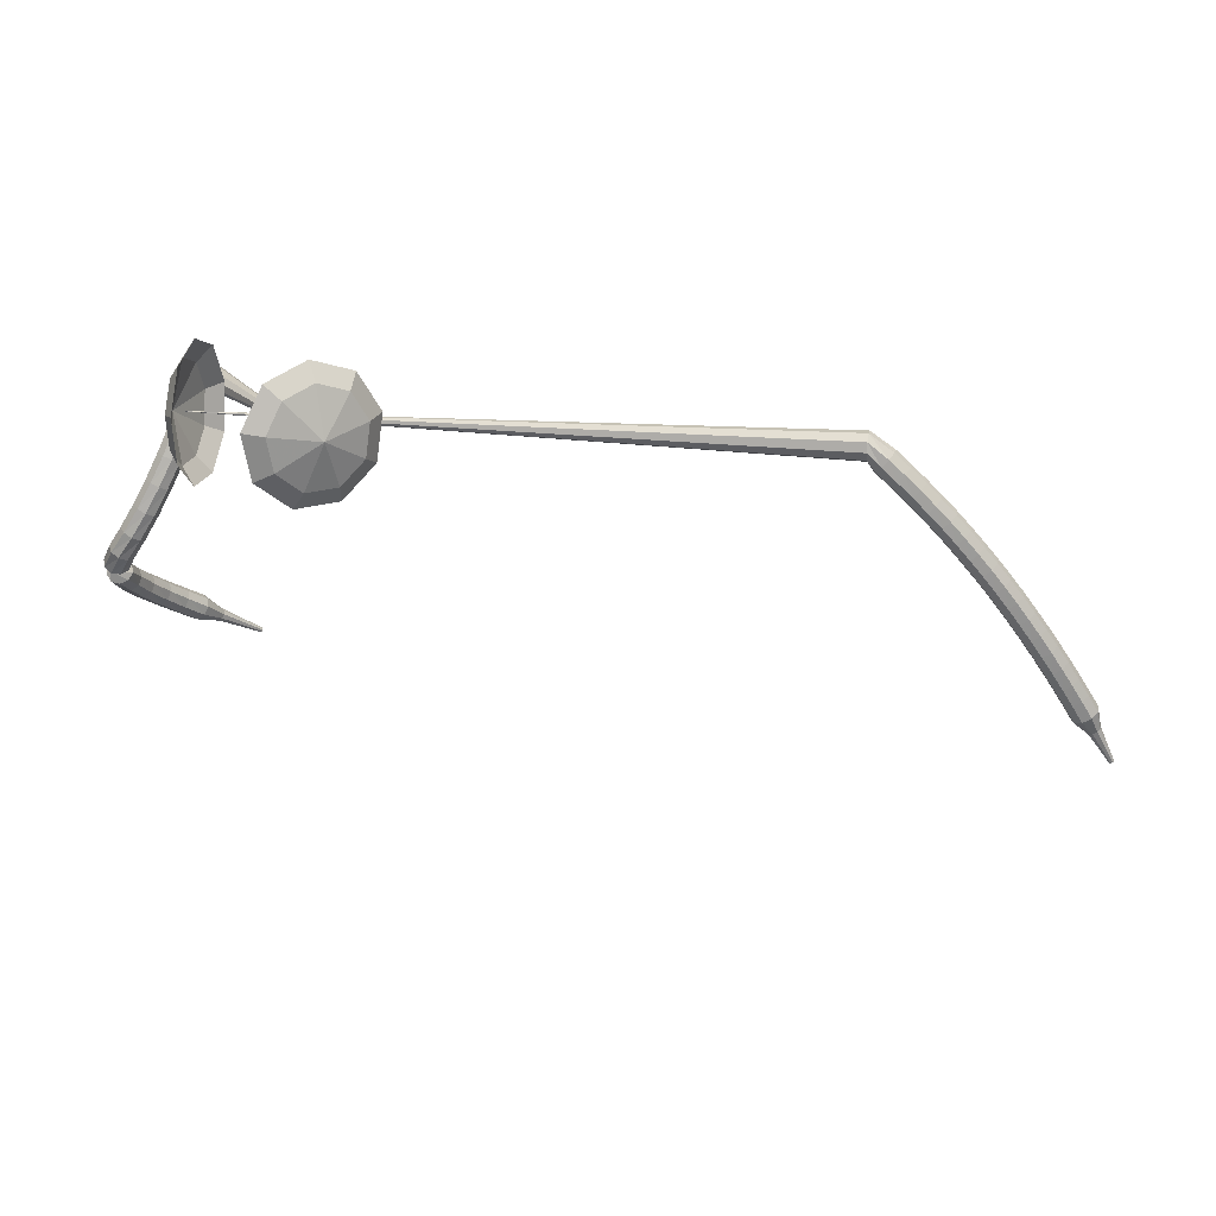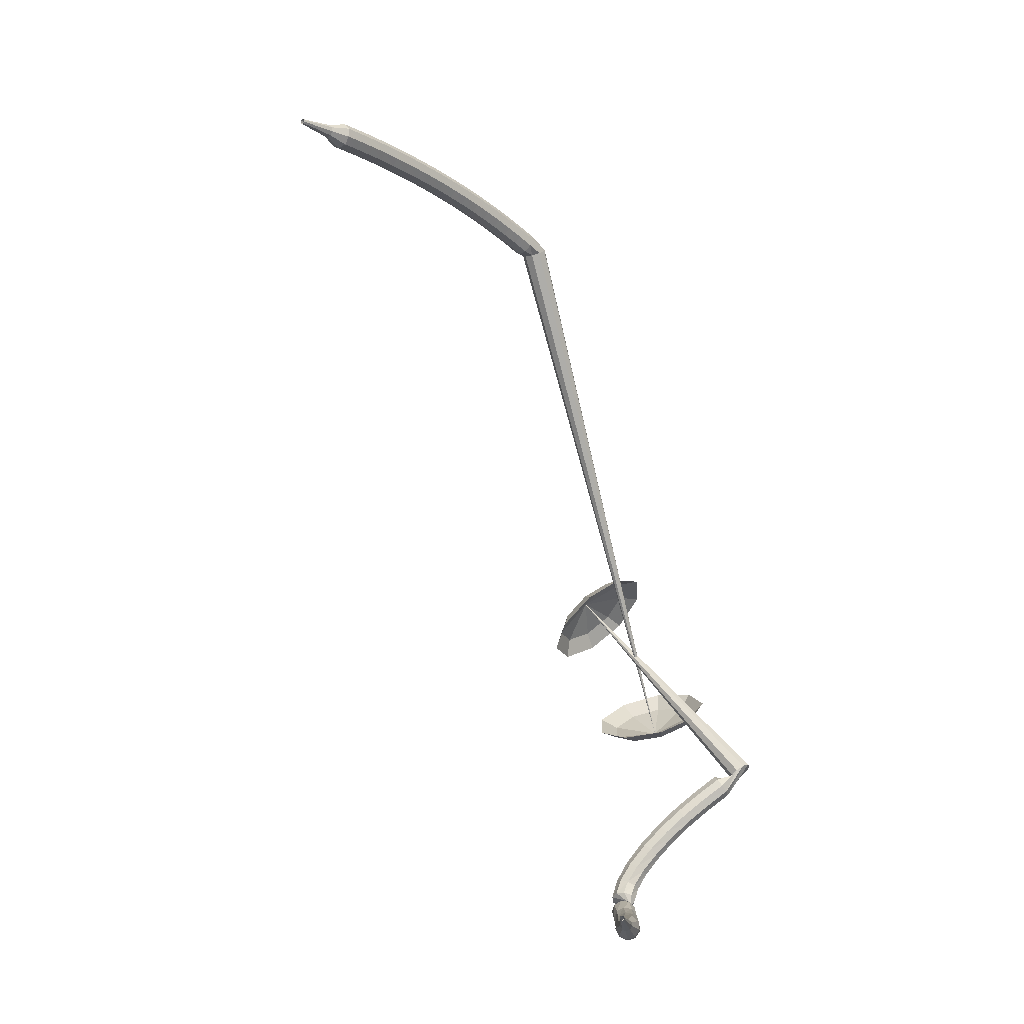
<metadata>
{"format":"obj","ext":"obj","renderer":"f3d","projection":"perspective","resolution":1024,"background":"white","views":[{"elev":70.1,"azim":-154.5,"up":"+Z"},{"elev":-66.5,"azim":-57.4,"up":"+Z"}]}
</metadata>
<code>
g tube1
v 154.1 135.2 207.8
v 151.7 134.9 205.5
v 149.5 132.7 204.2
v 148.5 129.5 204.6
v 149.3 126.8 206.6
v 151.4 125.9 209.1
v 153.9 127.2 211
v 155.6 130.1 211.4
v 155.6 133.3 210.2
v 154.1 135.2 207.8
v 153 134.2 208.4
v 151.2 134.1 206.7
v 149.6 132.4 205.8
v 148.9 130 206.1
v 149.4 128.1 207.5
v 151 127.4 209.4
v 152.8 128.4 210.8
v 154 130.5 211.1
v 154.1 132.8 210.2
v 153 134.2 208.4
v 150.9 131.1 209.1
v 150.9 131.1 209.1
v 150.9 131.1 209.1
v 150.9 131.1 209.1
v 150.9 131.1 209.1
v 150.9 131.1 209.1
v 150.9 131.1 209.1
v 150.9 131.1 209.1
v 150.9 131.1 209.1
v 150.9 131.1 209.1
v 165.6 123.9 194.2
v 165.2 124.2 193.7
v 165.2 124.9 193.5
v 165.4 125.5 193.5
v 165.9 125.8 193.9
v 166.4 125.7 194.4
v 166.6 125.1 194.8
v 166.5 124.5 194.8
v 166.1 124 194.6
v 165.6 123.9 194.2
v 166.8 126.9 193.3
v 166.5 126.7 192.7
v 166 126.5 192.4
v 165.3 126.5 192.5
v 164.8 126.7 193
v 164.8 127 193.6
v 165.2 127.2 194.1
v 165.9 127.3 194.2
v 166.5 127.2 193.9
v 166.8 126.9 193.3
v 166.7 128.9 192.5
v 166.5 128.7 191.9
v 165.9 128.5 191.6
v 165.2 128.6 191.7
v 164.8 128.8 192.2
v 164.7 129 192.8
v 165.2 129.2 193.3
v 165.9 129.3 193.4
v 166.5 129.2 193.1
v 166.7 128.9 192.5
v 166.7 130.9 191.6
v 166.4 130.6 191
v 165.8 130.5 190.7
v 165.2 130.5 190.8
v 164.7 130.8 191.3
v 164.8 131.1 191.9
v 165.2 131.3 192.4
v 165.9 131.3 192.5
v 166.5 131.1 192.2
v 166.7 130.9 191.6
v 166.8 132.7 190.7
v 166.5 132.4 190.1
v 165.9 132.3 189.8
v 165.3 132.4 189.9
v 164.8 132.7 190.4
v 164.9 133 191
v 165.3 133.2 191.4
v 166 133.2 191.5
v 166.6 133 191.2
v 166.8 132.7 190.7
v 167 134.4 189.7
v 166.7 134.2 189.1
v 166.1 134.1 188.8
v 165.4 134.2 188.9
v 165 134.6 189.4
v 165.1 134.9 190
v 165.6 135.1 190.4
v 166.2 135.1 190.5
v 166.8 134.8 190.2
v 167 134.4 189.7
v 167.3 136 188.6
v 167 135.7 188.1
v 166.3 135.7 187.8
v 165.7 135.9 187.9
v 165.4 136.3 188.3
v 165.5 136.7 188.9
v 166 136.9 189.3
v 166.6 136.8 189.4
v 167.2 136.4 189.1
v 167.3 136 188.6
v 167.7 137.2 187.5
v 167.3 136.8 187.1
v 166.6 136.8 186.9
v 166 137.1 187
v 165.8 137.6 187.3
v 165.9 138.1 187.8
v 166.5 138.3 188.1
v 167.2 138.1 188.2
v 167.6 137.7 188
v 167.7 137.2 187.5
v 168 137.7 186.3
v 167.5 137.3 186.1
v 166.8 137.3 186
v 166.2 137.7 186
v 166.1 138.3 186.2
v 166.3 138.9 186.4
v 167 139.1 186.6
v 167.6 138.9 186.6
v 168 138.4 186.5
v 168 137.7 186.3
v 166.6 139.2 184.8
v 167.3 139.3 184.8
v 167.9 138.9 184.7
v 168.1 138.3 184.7
v 167.8 137.6 184.8
v 167.2 137.3 184.8
v 166.6 137.4 184.9
v 166.2 138 184.9
v 166.2 138.7 184.9
v 166.6 139.2 184.8
v 166.2 138.8 183.1
v 166.8 139 182.9
v 167.5 138.7 182.8
v 167.8 138.1 182.9
v 167.6 137.5 183
v 167.1 137.1 183.2
v 166.4 137.2 183.4
v 166 137.6 183.4
v 165.9 138.3 183.3
v 166.2 138.8 183.1
v 165.7 138.5 181.3
v 166.3 138.6 181.1
v 166.9 138.3 180.9
v 167.2 137.6 181
v 167 137 181.2
v 166.5 136.7 181.5
v 165.8 136.8 181.7
v 165.4 137.3 181.8
v 165.3 138 181.6
v 165.7 138.5 181.3
v 164.9 138 179.6
v 165.5 138.1 179.2
v 166.1 137.7 179.1
v 166.3 137.1 179.1
v 166.1 136.5 179.4
v 165.6 136.2 179.7
v 165 136.4 180
v 164.6 136.9 180.1
v 164.5 137.6 179.9
v 164.9 138 179.6
v 164 137.5 177.9
v 164.5 137.5 177.5
v 165 137.1 177.3
v 165.3 136.5 177.4
v 165.1 135.9 177.7
v 164.6 135.7 178.1
v 164 135.9 178.4
v 163.6 136.4 178.4
v 163.6 137.1 178.2
v 164 137.5 177.9
v 162.9 137 176.3
v 163.4 137 175.8
v 163.9 136.6 175.6
v 164.1 135.9 175.7
v 163.9 135.4 176
v 163.4 135.1 176.5
v 162.9 135.4 176.8
v 162.5 136 176.9
v 162.5 136.6 176.7
v 162.9 137 176.3
v 161.9 136.1 174.7
v 162.1 136 174.5
v 162.4 135.8 174.4
v 162.4 135.5 174.4
v 162.3 135.2 174.6
v 162.1 135.1 174.8
v 161.8 135.2 175
v 161.7 135.5 175
v 161.7 135.9 174.9
v 161.9 136.1 174.7
v 160.6 135.4 173.2
v 160.8 135.4 173.1
v 161 135.2 173
v 161 135 173
v 161 134.8 173.2
v 160.8 134.8 173.3
v 160.6 134.8 173.4
v 160.5 135 173.5
v 160.5 135.3 173.4
v 160.6 135.4 173.2
v 159.4 134.8 171.8
v 159.5 134.8 171.7
v 159.6 134.7 171.6
v 159.6 134.5 171.6
v 159.6 134.4 171.7
v 159.5 134.4 171.8
v 159.4 134.4 171.9
v 159.3 134.6 171.9
v 159.3 134.7 171.8
v 159.4 134.8 171.8
f 1 2 12
f 12 11 1
f 2 3 13
f 13 12 2
f 3 4 14
f 14 13 3
f 4 5 15
f 15 14 4
f 5 6 16
f 16 15 5
f 6 7 17
f 17 16 6
f 7 8 18
f 18 17 7
f 8 9 19
f 19 18 8
f 9 10 20
f 20 19 9
f 11 12 22
f 22 21 11
f 12 13 23
f 23 22 12
f 13 14 24
f 24 23 13
f 14 15 25
f 25 24 14
f 15 16 26
f 26 25 15
f 16 17 27
f 27 26 16
f 17 18 28
f 28 27 17
f 18 19 29
f 29 28 18
f 19 20 30
f 30 29 19
f 21 22 32
f 32 31 21
f 22 23 33
f 33 32 22
f 23 24 34
f 34 33 23
f 24 25 35
f 35 34 24
f 25 26 36
f 36 35 25
f 26 27 37
f 37 36 26
f 27 28 38
f 38 37 27
f 28 29 39
f 39 38 28
f 29 30 40
f 40 39 29
f 31 32 42
f 42 41 31
f 32 33 43
f 43 42 32
f 33 34 44
f 44 43 33
f 34 35 45
f 45 44 34
f 35 36 46
f 46 45 35
f 36 37 47
f 47 46 36
f 37 38 48
f 48 47 37
f 38 39 49
f 49 48 38
f 39 40 50
f 50 49 39
f 41 42 52
f 52 51 41
f 42 43 53
f 53 52 42
f 43 44 54
f 54 53 43
f 44 45 55
f 55 54 44
f 45 46 56
f 56 55 45
f 46 47 57
f 57 56 46
f 47 48 58
f 58 57 47
f 48 49 59
f 59 58 48
f 49 50 60
f 60 59 49
f 51 52 62
f 62 61 51
f 52 53 63
f 63 62 52
f 53 54 64
f 64 63 53
f 54 55 65
f 65 64 54
f 55 56 66
f 66 65 55
f 56 57 67
f 67 66 56
f 57 58 68
f 68 67 57
f 58 59 69
f 69 68 58
f 59 60 70
f 70 69 59
f 61 62 72
f 72 71 61
f 62 63 73
f 73 72 62
f 63 64 74
f 74 73 63
f 64 65 75
f 75 74 64
f 65 66 76
f 76 75 65
f 66 67 77
f 77 76 66
f 67 68 78
f 78 77 67
f 68 69 79
f 79 78 68
f 69 70 80
f 80 79 69
f 71 72 82
f 82 81 71
f 72 73 83
f 83 82 72
f 73 74 84
f 84 83 73
f 74 75 85
f 85 84 74
f 75 76 86
f 86 85 75
f 76 77 87
f 87 86 76
f 77 78 88
f 88 87 77
f 78 79 89
f 89 88 78
f 79 80 90
f 90 89 79
f 81 82 92
f 92 91 81
f 82 83 93
f 93 92 82
f 83 84 94
f 94 93 83
f 84 85 95
f 95 94 84
f 85 86 96
f 96 95 85
f 86 87 97
f 97 96 86
f 87 88 98
f 98 97 87
f 88 89 99
f 99 98 88
f 89 90 100
f 100 99 89
f 91 92 102
f 102 101 91
f 92 93 103
f 103 102 92
f 93 94 104
f 104 103 93
f 94 95 105
f 105 104 94
f 95 96 106
f 106 105 95
f 96 97 107
f 107 106 96
f 97 98 108
f 108 107 97
f 98 99 109
f 109 108 98
f 99 100 110
f 110 109 99
f 101 102 112
f 112 111 101
f 102 103 113
f 113 112 102
f 103 104 114
f 114 113 103
f 104 105 115
f 115 114 104
f 105 106 116
f 116 115 105
f 106 107 117
f 117 116 106
f 107 108 118
f 118 117 107
f 108 109 119
f 119 118 108
f 109 110 120
f 120 119 109
f 111 112 122
f 122 121 111
f 112 113 123
f 123 122 112
f 113 114 124
f 124 123 113
f 114 115 125
f 125 124 114
f 115 116 126
f 126 125 115
f 116 117 127
f 127 126 116
f 117 118 128
f 128 127 117
f 118 119 129
f 129 128 118
f 119 120 130
f 130 129 119
f 121 122 132
f 132 131 121
f 122 123 133
f 133 132 122
f 123 124 134
f 134 133 123
f 124 125 135
f 135 134 124
f 125 126 136
f 136 135 125
f 126 127 137
f 137 136 126
f 127 128 138
f 138 137 127
f 128 129 139
f 139 138 128
f 129 130 140
f 140 139 129
f 131 132 142
f 142 141 131
f 132 133 143
f 143 142 132
f 133 134 144
f 144 143 133
f 134 135 145
f 145 144 134
f 135 136 146
f 146 145 135
f 136 137 147
f 147 146 136
f 137 138 148
f 148 147 137
f 138 139 149
f 149 148 138
f 139 140 150
f 150 149 139
f 141 142 152
f 152 151 141
f 142 143 153
f 153 152 142
f 143 144 154
f 154 153 143
f 144 145 155
f 155 154 144
f 145 146 156
f 156 155 145
f 146 147 157
f 157 156 146
f 147 148 158
f 158 157 147
f 148 149 159
f 159 158 148
f 149 150 160
f 160 159 149
f 151 152 162
f 162 161 151
f 152 153 163
f 163 162 152
f 153 154 164
f 164 163 153
f 154 155 165
f 165 164 154
f 155 156 166
f 166 165 155
f 156 157 167
f 167 166 156
f 157 158 168
f 168 167 157
f 158 159 169
f 169 168 158
f 159 160 170
f 170 169 159
f 161 162 172
f 172 171 161
f 162 163 173
f 173 172 162
f 163 164 174
f 174 173 163
f 164 165 175
f 175 174 164
f 165 166 176
f 176 175 165
f 166 167 177
f 177 176 166
f 167 168 178
f 178 177 167
f 168 169 179
f 179 178 168
f 169 170 180
f 180 179 169
f 171 172 182
f 182 181 171
f 172 173 183
f 183 182 172
f 173 174 184
f 184 183 173
f 174 175 185
f 185 184 174
f 175 176 186
f 186 185 175
f 176 177 187
f 187 186 176
f 177 178 188
f 188 187 177
f 178 179 189
f 189 188 178
f 179 180 190
f 190 189 179
f 181 182 192
f 192 191 181
f 182 183 193
f 193 192 182
f 183 184 194
f 194 193 183
f 184 185 195
f 195 194 184
f 185 186 196
f 196 195 185
f 186 187 197
f 197 196 186
f 187 188 198
f 198 197 187
f 188 189 199
f 199 198 188
f 189 190 200
f 200 199 189
f 191 192 202
f 202 201 191
f 192 193 203
f 203 202 192
f 193 194 204
f 204 203 193
f 194 195 205
f 205 204 194
f 195 196 206
f 206 205 195
f 196 197 207
f 207 206 196
f 197 198 208
f 208 207 197
f 198 199 209
f 209 208 198
f 199 200 210
f 210 209 199
v 162.8 126 203.1
v 162 127 200
v 160.8 129.7 198.3
v 159.9 132.9 198.9
v 159.6 135.1 201.4
v 160.1 135.2 204.8
v 161.2 133.3 207.3
v 162.3 130.2 207.9
v 162.9 127.3 206.2
v 162.8 126 203.1
v 163.3 127.6 203
v 162.7 128.3 200.6
v 161.8 130.2 199.4
v 161.1 132.6 199.8
v 160.9 134.2 201.7
v 161.3 134.3 204.2
v 162.1 132.9 206.1
v 162.9 130.6 206.5
v 163.4 128.5 205.3
v 163.3 127.6 203
v 163 131.3 202.8
v 163 131.3 202.8
v 163 131.3 202.8
v 163 131.3 202.8
v 163 131.3 202.8
v 163 131.3 202.8
v 163 131.3 202.8
v 163 131.3 202.8
v 163 131.3 202.8
v 163 131.3 202.8
v 119.5 118.1 210.2
v 119.5 117.8 209.5
v 119.6 117.3 209.2
v 119.8 116.6 209.3
v 120 116.2 209.8
v 120.1 116.3 210.5
v 120 116.7 211
v 119.9 117.4 211.1
v 119.6 117.9 210.8
v 119.5 118.1 210.2
v 118.7 118.4 209.7
v 118.9 118.1 209.1
v 118.9 117.5 208.8
v 118.7 116.9 208.9
v 118.4 116.5 209.4
v 118.2 116.5 210
v 118.1 117 210.5
v 118.2 117.7 210.6
v 118.4 118.2 210.3
v 118.7 118.4 209.7
v 117.5 118.7 209.2
v 117.6 118.4 208.6
v 117.6 117.8 208.3
v 117.4 117.1 208.4
v 117.2 116.7 208.9
v 116.9 116.8 209.5
v 116.8 117.3 210
v 116.9 117.9 210.1
v 117.2 118.5 209.8
v 117.5 118.7 209.2
v 116.2 119 208.7
v 116.4 118.7 208.1
v 116.4 118.1 207.8
v 116.2 117.4 207.9
v 115.9 117 208.4
v 115.6 117.1 209
v 115.6 117.6 209.5
v 115.7 118.2 209.6
v 115.9 118.8 209.3
v 116.2 119 208.7
v 115 119.3 208.1
v 115.2 119 207.6
v 115.2 118.4 207.2
v 115 117.7 207.4
v 114.7 117.4 207.8
v 114.4 117.4 208.5
v 114.3 117.9 208.9
v 114.4 118.6 209
v 114.7 119.1 208.7
v 115 119.3 208.1
v 113.8 119.6 207.6
v 114 119.3 207
v 114 118.7 206.7
v 113.8 118 206.8
v 113.5 117.7 207.3
v 113.2 117.7 207.9
v 113.1 118.2 208.3
v 113.2 118.9 208.4
v 113.5 119.4 208.1
v 113.8 119.6 207.6
v 112.7 119.9 206.9
v 112.9 119.6 206.4
v 112.9 119 206.1
v 112.6 118.4 206.2
v 112.3 118 206.6
v 112 118.1 207.2
v 111.9 118.6 207.7
v 112 119.2 207.8
v 112.3 119.8 207.5
v 112.7 119.9 206.9
v 111.5 120.3 206.3
v 111.7 119.9 205.7
v 111.7 119.3 205.4
v 111.5 118.7 205.5
v 111.1 118.4 206
v 110.8 118.5 206.6
v 110.7 118.9 207.1
v 110.8 119.6 207.2
v 111.1 120.1 206.9
v 111.5 120.3 206.3
v 110.4 120.6 205.6
v 110.6 120.3 205.1
v 110.6 119.7 204.8
v 110.3 119.1 204.9
v 109.9 118.7 205.3
v 109.6 118.8 205.9
v 109.5 119.3 206.4
v 109.6 120 206.5
v 110 120.5 206.2
v 110.4 120.6 205.6
v 109.2 121 204.9
v 109.5 120.7 204.4
v 109.5 120 204.1
v 109.2 119.4 204.2
v 108.8 119.1 204.6
v 108.5 119.2 205.2
v 108.3 119.7 205.7
v 108.5 120.4 205.8
v 108.9 120.9 205.5
v 109.2 121 204.9
v 108.1 121.4 204.2
v 108.4 121 203.7
v 108.4 120.4 203.4
v 108.1 119.8 203.5
v 107.7 119.5 203.9
v 107.3 119.6 204.5
v 107.2 120.1 205
v 107.4 120.8 205.1
v 107.7 121.3 204.8
v 108.1 121.4 204.2
v 107.1 121.8 203.5
v 107.3 121.4 202.9
v 107.3 120.8 202.7
v 107 120.2 202.8
v 106.6 119.9 203.2
v 106.2 120 203.8
v 106.1 120.5 204.2
v 106.3 121.2 204.3
v 106.6 121.7 204
v 107.1 121.8 203.5
v 106 122.1 202.7
v 106.2 121.8 202.2
v 106.2 121.2 201.9
v 105.9 120.6 202
v 105.5 120.3 202.4
v 105.1 120.4 203
v 105 120.9 203.4
v 105.2 121.6 203.5
v 105.6 122.1 203.3
v 106 122.1 202.7
v 104.9 122.6 202
v 105.2 122.2 201.4
v 105.1 121.6 201.1
v 104.8 121 201.2
v 104.4 120.7 201.7
v 104 120.8 202.2
v 103.9 121.3 202.7
v 104.1 122 202.8
v 104.5 122.5 202.5
v 104.9 122.6 202
v 103.9 123 201.2
v 104.1 122.6 200.6
v 104.1 122 200.4
v 103.8 121.4 200.5
v 103.3 121.1 200.9
v 103 121.2 201.4
v 102.9 121.8 201.9
v 103 122.4 202
v 103.5 122.9 201.7
v 103.9 123 201.2
v 102.9 123.4 200.3
v 103.1 123 199.8
v 103.1 122.4 199.5
v 102.8 121.8 199.6
v 102.3 121.5 200.1
v 101.9 121.7 200.6
v 101.8 122.2 201
v 102 122.9 201.1
v 102.4 123.3 200.9
v 102.9 123.4 200.3
v 101.9 123.8 199.5
v 102.1 123.4 199
v 102.1 122.8 198.7
v 101.7 122.2 198.8
v 101.3 122 199.2
v 100.9 122.1 199.8
v 100.8 122.6 200.2
v 101 123.3 200.3
v 101.4 123.8 200
v 101.9 123.8 199.5
v 100.9 124.3 198.7
v 101.1 123.9 198.2
v 101.1 123.3 197.9
v 100.7 122.7 198
v 100.3 122.4 198.4
v 99.88 122.6 198.9
v 99.77 123.1 199.4
v 99.98 123.7 199.5
v 100.4 124.2 199.2
v 100.9 124.3 198.7
v 99.68 124.2 197.8
v 99.81 124 197.6
v 99.79 123.7 197.4
v 99.61 123.4 197.5
v 99.37 123.3 197.7
v 99.18 123.4 197.9
v 99.12 123.7 198.2
v 99.23 124 198.2
v 99.45 124.2 198.1
v 99.68 124.2 197.8
v 98.64 124.5 196.9
v 98.73 124.4 196.8
v 98.71 124.2 196.7
v 98.59 124 196.7
v 98.43 123.9 196.9
v 98.3 124 197
v 98.26 124.2 197.2
v 98.33 124.4 197.2
v 98.48 124.5 197.1
v 98.64 124.5 196.9
v 97.61 124.9 196.1
v 97.67 124.8 196
v 97.65 124.7 195.9
v 97.58 124.5 195.9
v 97.49 124.5 196
v 97.41 124.5 196.1
v 97.38 124.6 196.2
v 97.43 124.8 196.2
v 97.52 124.9 196.2
v 97.61 124.9 196.1
f 211 212 222
f 222 221 211
f 212 213 223
f 223 222 212
f 213 214 224
f 224 223 213
f 214 215 225
f 225 224 214
f 215 216 226
f 226 225 215
f 216 217 227
f 227 226 216
f 217 218 228
f 228 227 217
f 218 219 229
f 229 228 218
f 219 220 230
f 230 229 219
f 221 222 232
f 232 231 221
f 222 223 233
f 233 232 222
f 223 224 234
f 234 233 223
f 224 225 235
f 235 234 224
f 225 226 236
f 236 235 225
f 226 227 237
f 237 236 226
f 227 228 238
f 238 237 227
f 228 229 239
f 239 238 228
f 229 230 240
f 240 239 229
f 231 232 242
f 242 241 231
f 232 233 243
f 243 242 232
f 233 234 244
f 244 243 233
f 234 235 245
f 245 244 234
f 235 236 246
f 246 245 235
f 236 237 247
f 247 246 236
f 237 238 248
f 248 247 237
f 238 239 249
f 249 248 238
f 239 240 250
f 250 249 239
f 241 242 252
f 252 251 241
f 242 243 253
f 253 252 242
f 243 244 254
f 254 253 243
f 244 245 255
f 255 254 244
f 245 246 256
f 256 255 245
f 246 247 257
f 257 256 246
f 247 248 258
f 258 257 247
f 248 249 259
f 259 258 248
f 249 250 260
f 260 259 249
f 251 252 262
f 262 261 251
f 252 253 263
f 263 262 252
f 253 254 264
f 264 263 253
f 254 255 265
f 265 264 254
f 255 256 266
f 266 265 255
f 256 257 267
f 267 266 256
f 257 258 268
f 268 267 257
f 258 259 269
f 269 268 258
f 259 260 270
f 270 269 259
f 261 262 272
f 272 271 261
f 262 263 273
f 273 272 262
f 263 264 274
f 274 273 263
f 264 265 275
f 275 274 264
f 265 266 276
f 276 275 265
f 266 267 277
f 277 276 266
f 267 268 278
f 278 277 267
f 268 269 279
f 279 278 268
f 269 270 280
f 280 279 269
f 271 272 282
f 282 281 271
f 272 273 283
f 283 282 272
f 273 274 284
f 284 283 273
f 274 275 285
f 285 284 274
f 275 276 286
f 286 285 275
f 276 277 287
f 287 286 276
f 277 278 288
f 288 287 277
f 278 279 289
f 289 288 278
f 279 280 290
f 290 289 279
f 281 282 292
f 292 291 281
f 282 283 293
f 293 292 282
f 283 284 294
f 294 293 283
f 284 285 295
f 295 294 284
f 285 286 296
f 296 295 285
f 286 287 297
f 297 296 286
f 287 288 298
f 298 297 287
f 288 289 299
f 299 298 288
f 289 290 300
f 300 299 289
f 291 292 302
f 302 301 291
f 292 293 303
f 303 302 292
f 293 294 304
f 304 303 293
f 294 295 305
f 305 304 294
f 295 296 306
f 306 305 295
f 296 297 307
f 307 306 296
f 297 298 308
f 308 307 297
f 298 299 309
f 309 308 298
f 299 300 310
f 310 309 299
f 301 302 312
f 312 311 301
f 302 303 313
f 313 312 302
f 303 304 314
f 314 313 303
f 304 305 315
f 315 314 304
f 305 306 316
f 316 315 305
f 306 307 317
f 317 316 306
f 307 308 318
f 318 317 307
f 308 309 319
f 319 318 308
f 309 310 320
f 320 319 309
f 311 312 322
f 322 321 311
f 312 313 323
f 323 322 312
f 313 314 324
f 324 323 313
f 314 315 325
f 325 324 314
f 315 316 326
f 326 325 315
f 316 317 327
f 327 326 316
f 317 318 328
f 328 327 317
f 318 319 329
f 329 328 318
f 319 320 330
f 330 329 319
f 321 322 332
f 332 331 321
f 322 323 333
f 333 332 322
f 323 324 334
f 334 333 323
f 324 325 335
f 335 334 324
f 325 326 336
f 336 335 325
f 326 327 337
f 337 336 326
f 327 328 338
f 338 337 327
f 328 329 339
f 339 338 328
f 329 330 340
f 340 339 329
f 331 332 342
f 342 341 331
f 332 333 343
f 343 342 332
f 333 334 344
f 344 343 333
f 334 335 345
f 345 344 334
f 335 336 346
f 346 345 335
f 336 337 347
f 347 346 336
f 337 338 348
f 348 347 337
f 338 339 349
f 349 348 338
f 339 340 350
f 350 349 339
f 341 342 352
f 352 351 341
f 342 343 353
f 353 352 342
f 343 344 354
f 354 353 343
f 344 345 355
f 355 354 344
f 345 346 356
f 356 355 345
f 346 347 357
f 357 356 346
f 347 348 358
f 358 357 347
f 348 349 359
f 359 358 348
f 349 350 360
f 360 359 349
f 351 352 362
f 362 361 351
f 352 353 363
f 363 362 352
f 353 354 364
f 364 363 353
f 354 355 365
f 365 364 354
f 355 356 366
f 366 365 355
f 356 357 367
f 367 366 356
f 357 358 368
f 368 367 357
f 358 359 369
f 369 368 358
f 359 360 370
f 370 369 359
f 361 362 372
f 372 371 361
f 362 363 373
f 373 372 362
f 363 364 374
f 374 373 363
f 364 365 375
f 375 374 364
f 365 366 376
f 376 375 365
f 366 367 377
f 377 376 366
f 367 368 378
f 378 377 367
f 368 369 379
f 379 378 368
f 369 370 380
f 380 379 369
f 371 372 382
f 382 381 371
f 372 373 383
f 383 382 372
f 373 374 384
f 384 383 373
f 374 375 385
f 385 384 374
f 375 376 386
f 386 385 375
f 376 377 387
f 387 386 376
f 377 378 388
f 388 387 377
f 378 379 389
f 389 388 378
f 379 380 390
f 390 389 379
f 381 382 392
f 392 391 381
f 382 383 393
f 393 392 382
f 383 384 394
f 394 393 383
f 384 385 395
f 395 394 384
f 385 386 396
f 396 395 385
f 386 387 397
f 397 396 386
f 387 388 398
f 398 397 387
f 388 389 399
f 399 398 388
f 389 390 400
f 400 399 389
f 391 392 402
f 402 401 391
f 392 393 403
f 403 402 392
f 393 394 404
f 404 403 393
f 394 395 405
f 405 404 394
f 395 396 406
f 406 405 395
f 396 397 407
f 407 406 396
f 397 398 408
f 408 407 397
f 398 399 409
f 409 408 398
f 399 400 410
f 410 409 399
f 401 402 412
f 412 411 401
f 402 403 413
f 413 412 402
f 403 404 414
f 414 413 403
f 404 405 415
f 415 414 404
f 405 406 416
f 416 415 405
f 406 407 417
f 417 416 406
f 407 408 418
f 418 417 407
f 408 409 419
f 419 418 408
f 409 410 420
f 420 419 409
f 411 412 422
f 422 421 411
f 412 413 423
f 423 422 412
f 413 414 424
f 424 423 413
f 414 415 425
f 425 424 414
f 415 416 426
f 426 425 415
f 416 417 427
f 427 426 416
f 417 418 428
f 428 427 417
f 418 419 429
f 429 428 418
f 419 420 430
f 430 429 419
f 421 422 432
f 432 431 421
f 422 423 433
f 433 432 422
f 423 424 434
f 434 433 423
f 424 425 435
f 435 434 424
f 425 426 436
f 436 435 425
f 426 427 437
f 437 436 426
f 427 428 438
f 438 437 427
f 428 429 439
f 439 438 428
f 429 430 440
f 440 439 429
f 431 432 442
f 442 441 431
f 432 433 443
f 443 442 432
f 433 434 444
f 444 443 433
f 434 435 445
f 445 444 434
f 435 436 446
f 446 445 435
f 436 437 447
f 447 446 436
f 437 438 448
f 448 447 437
f 438 439 449
f 449 448 438
f 439 440 450
f 450 449 439
g

</code>
